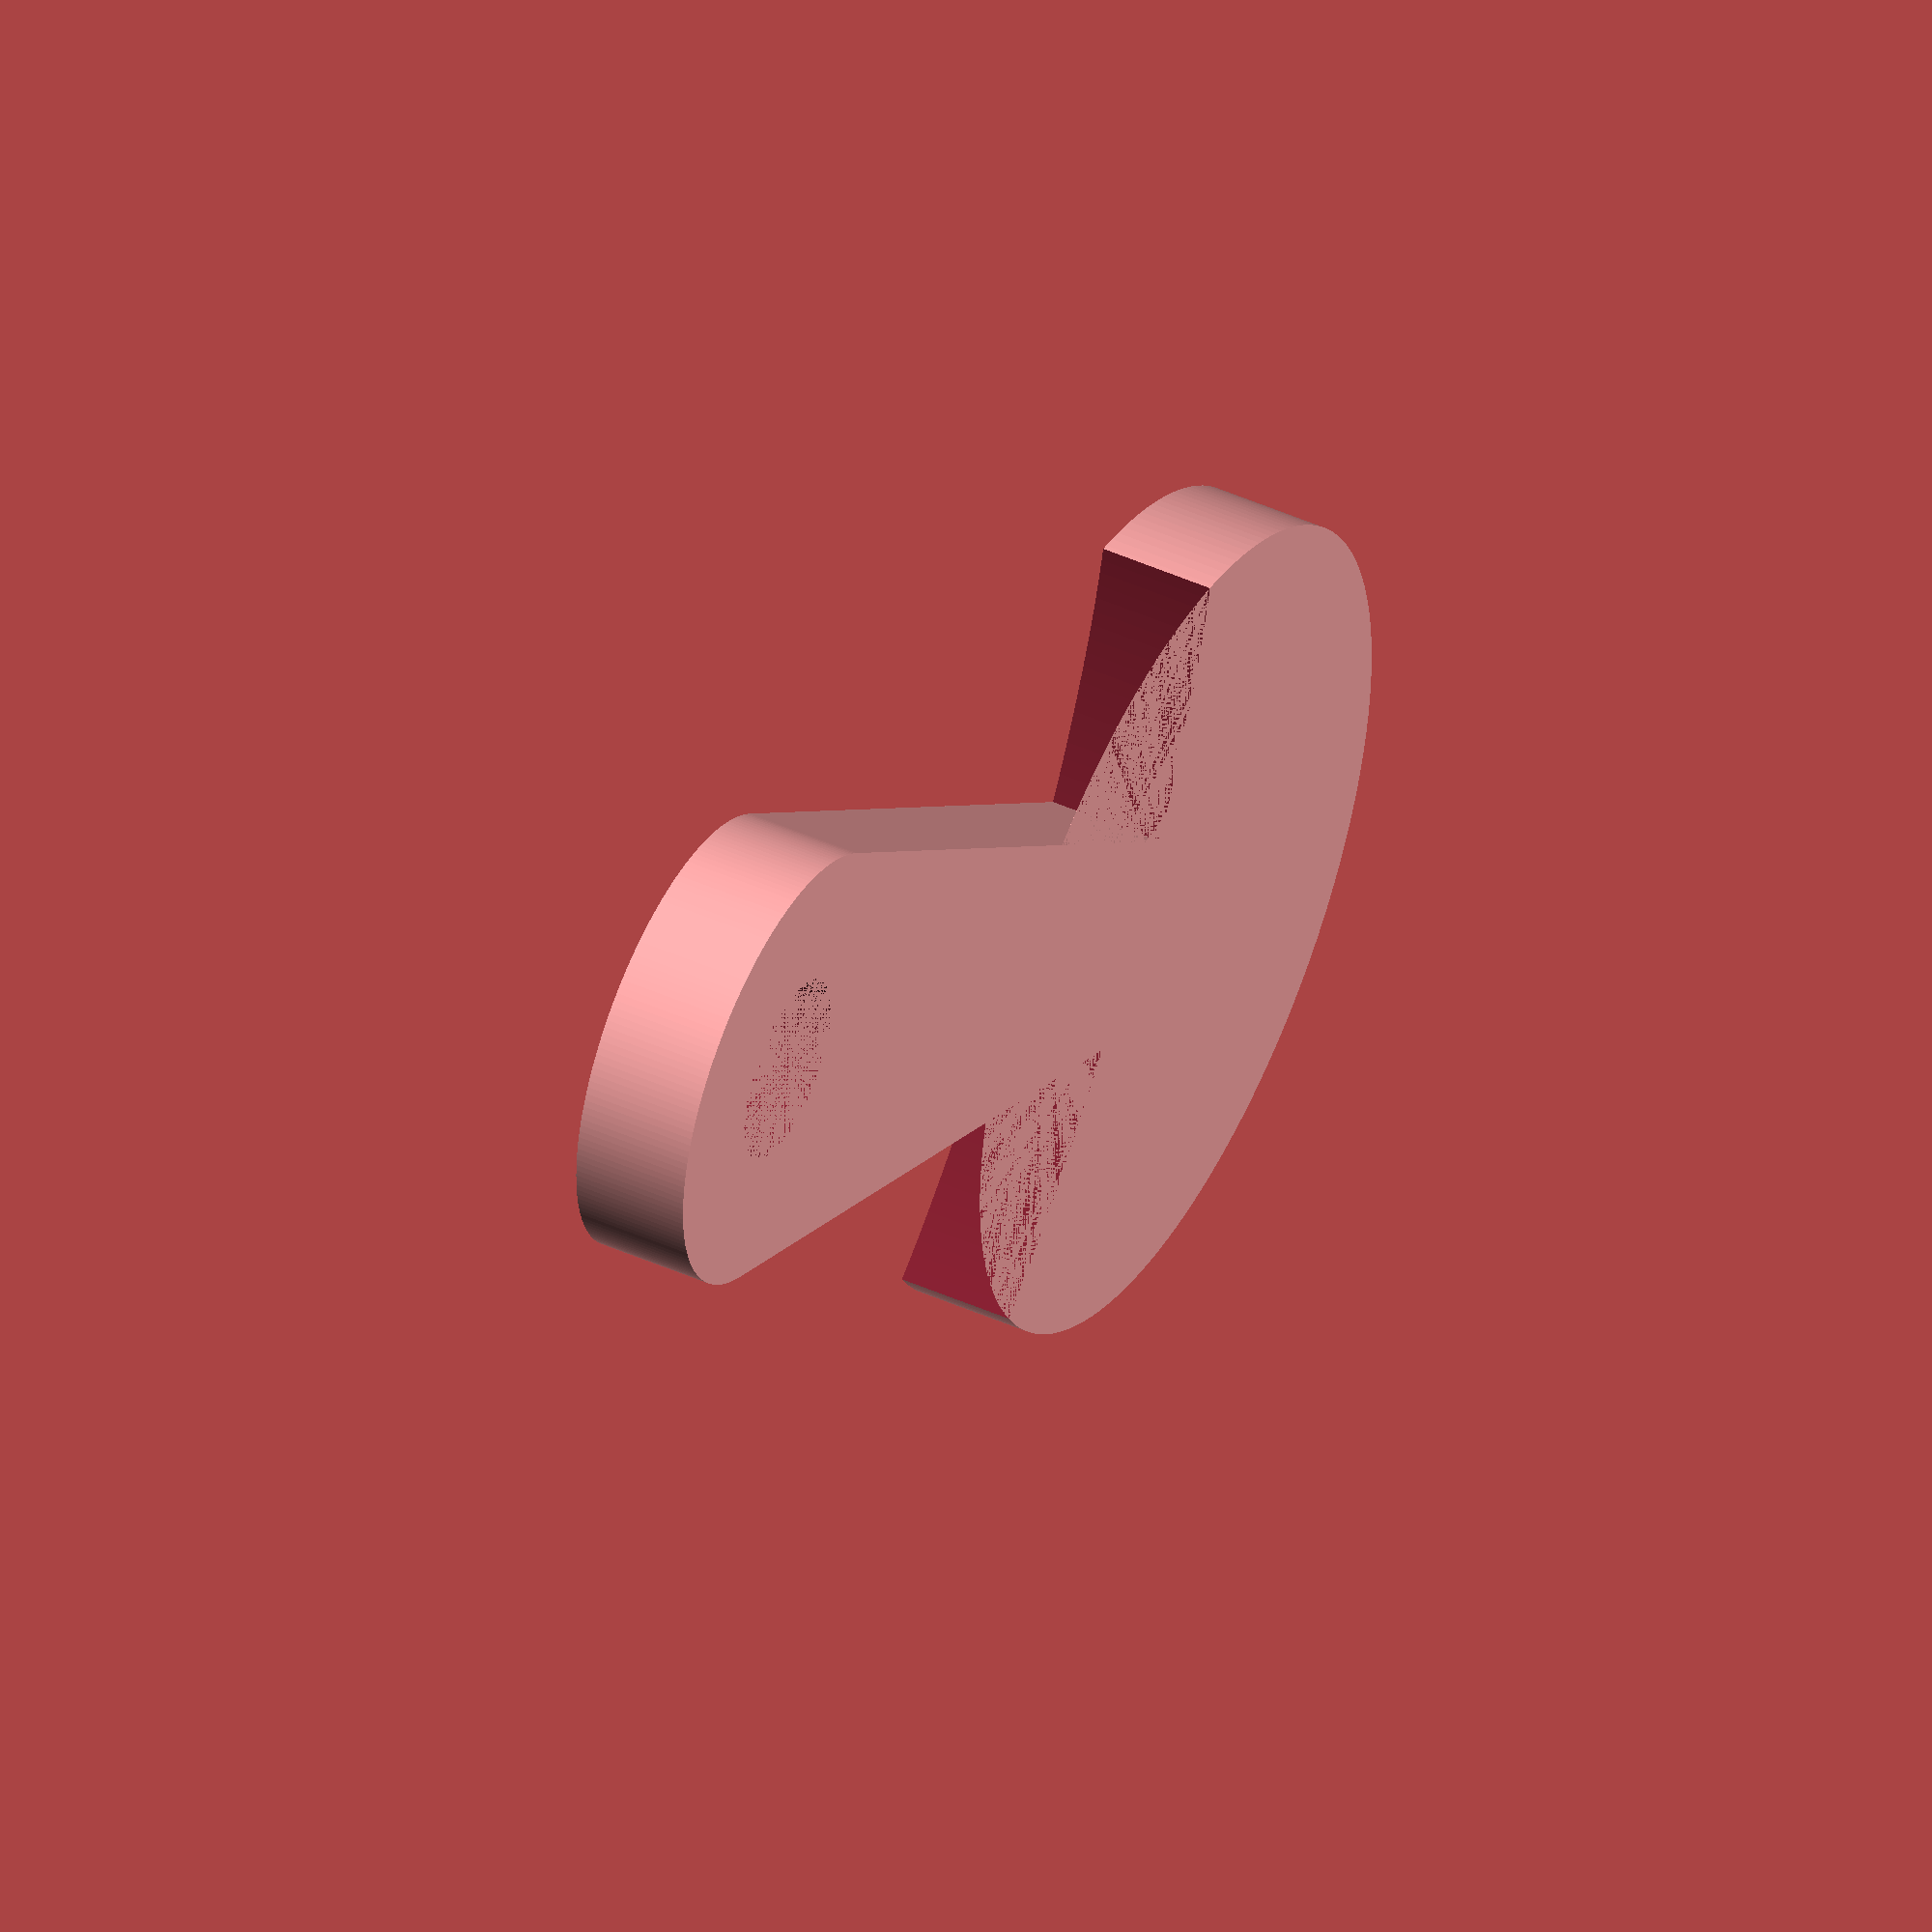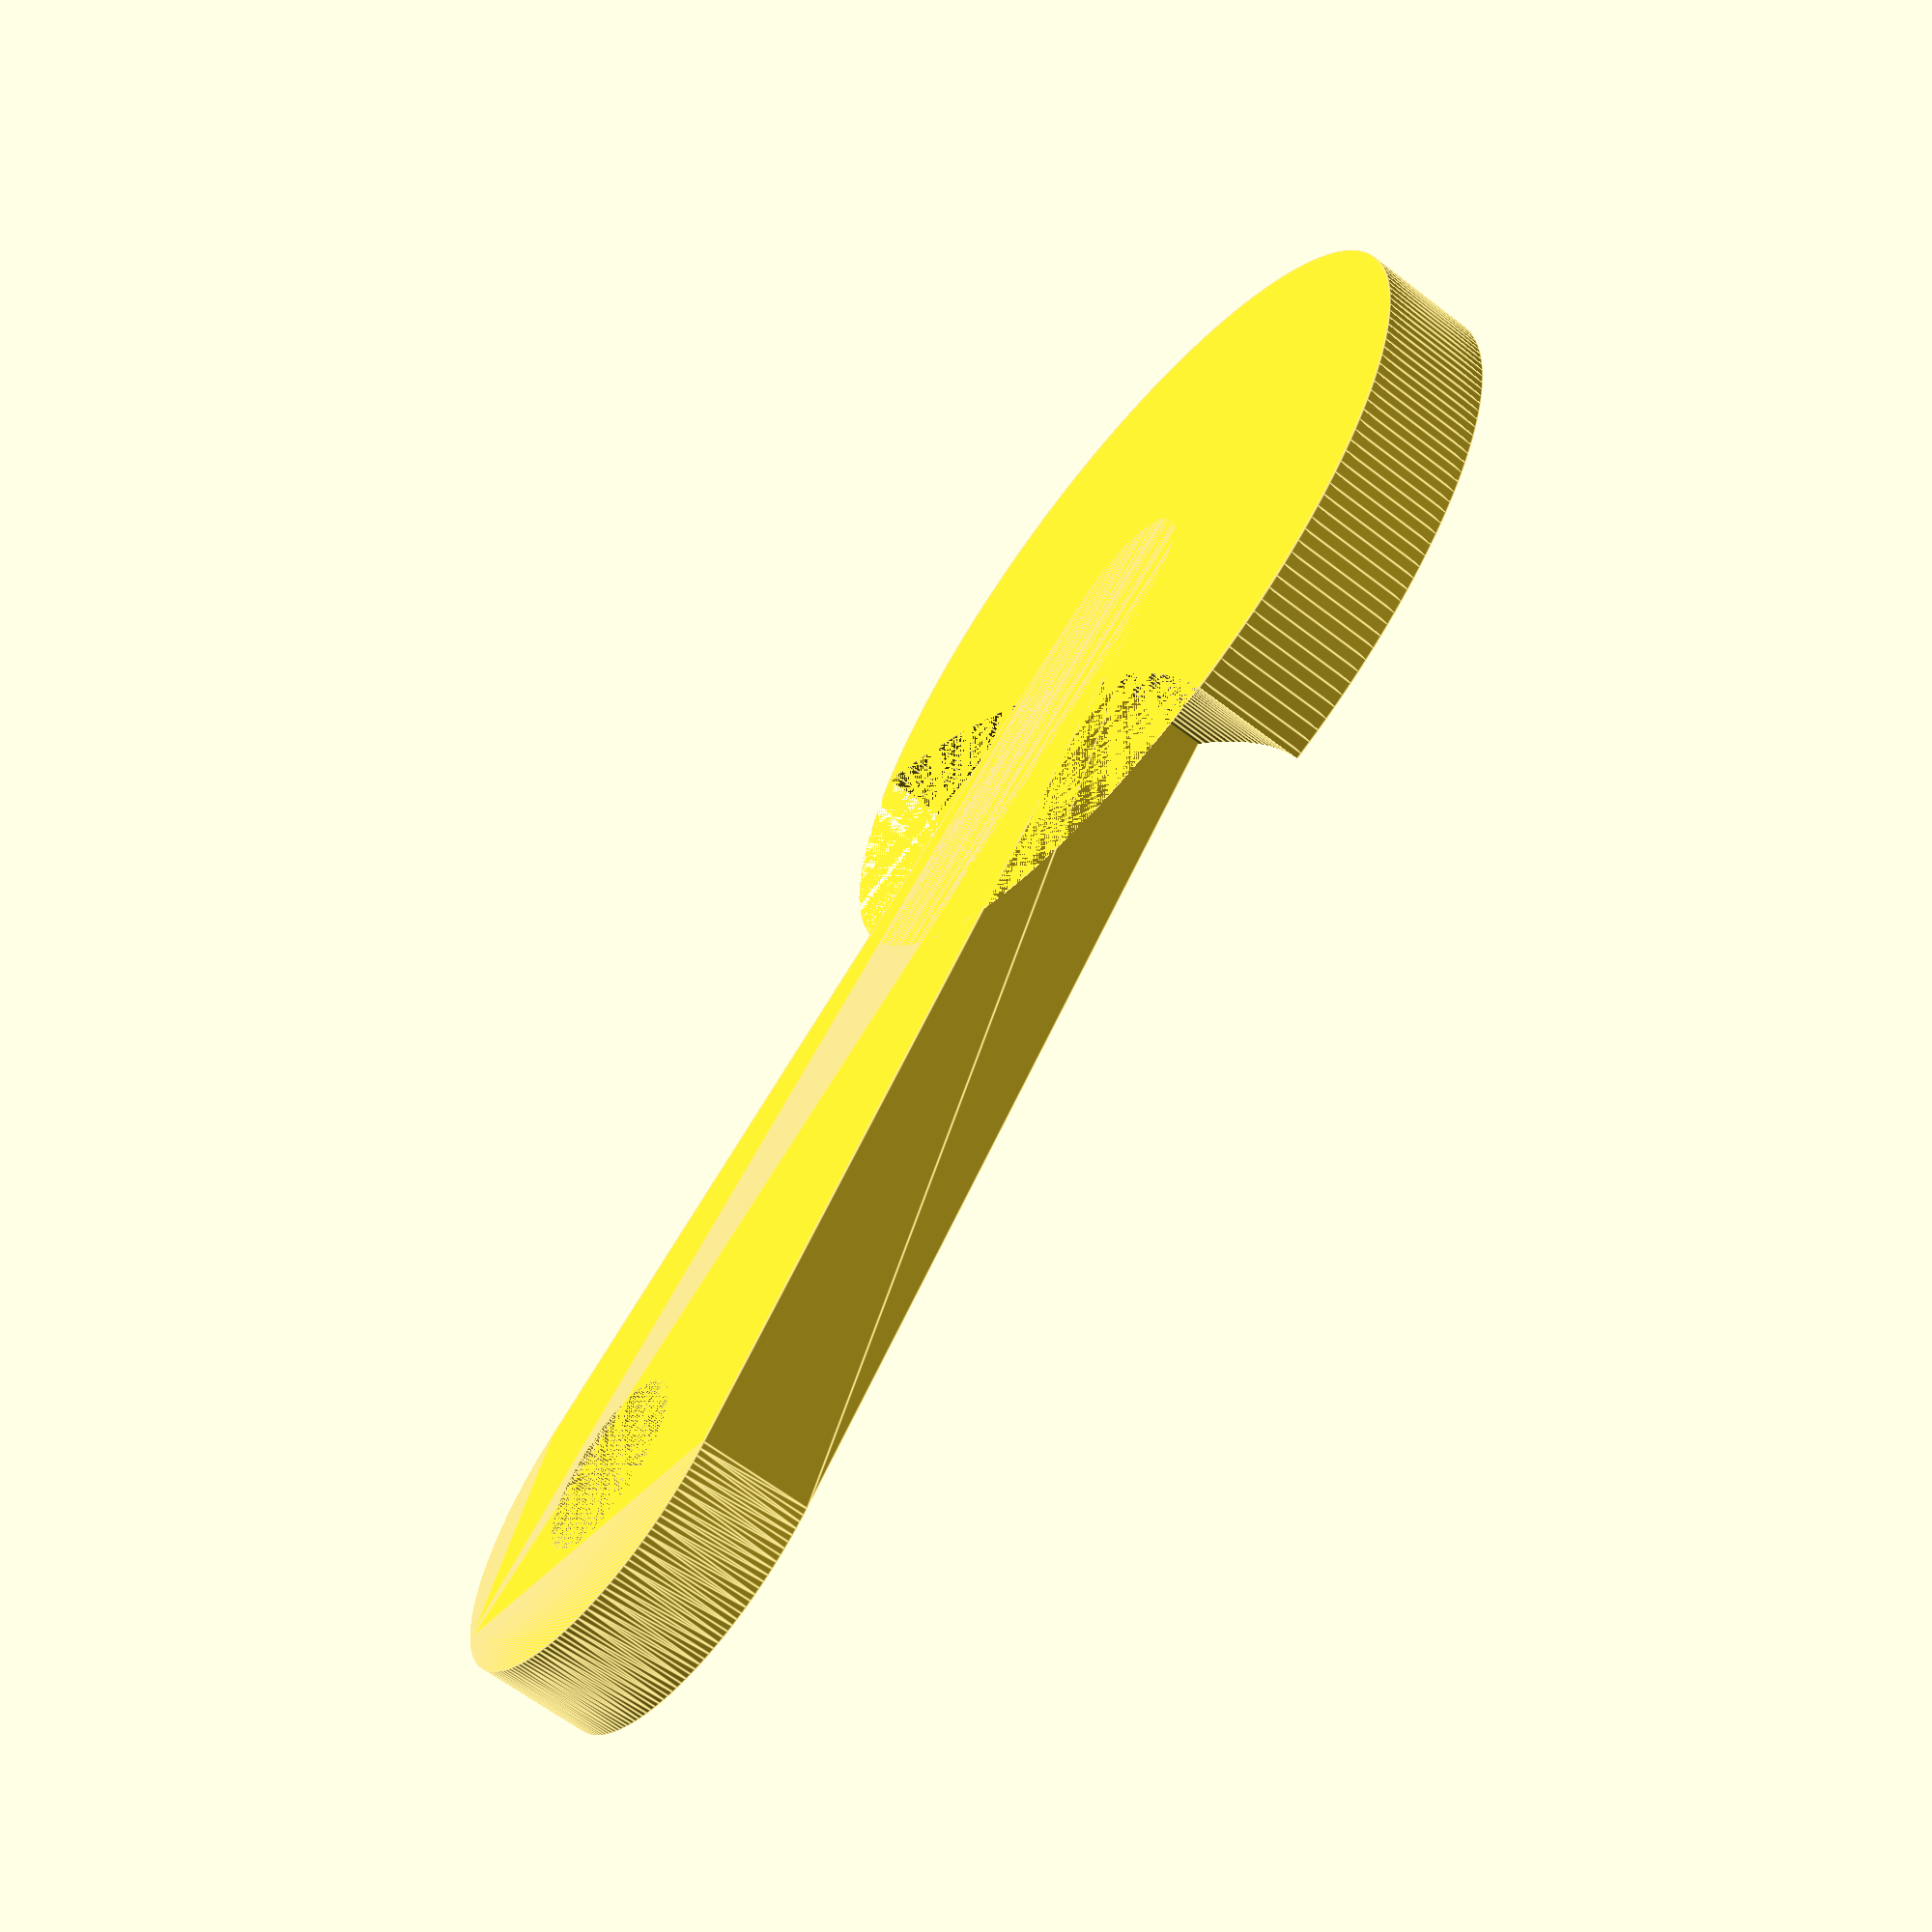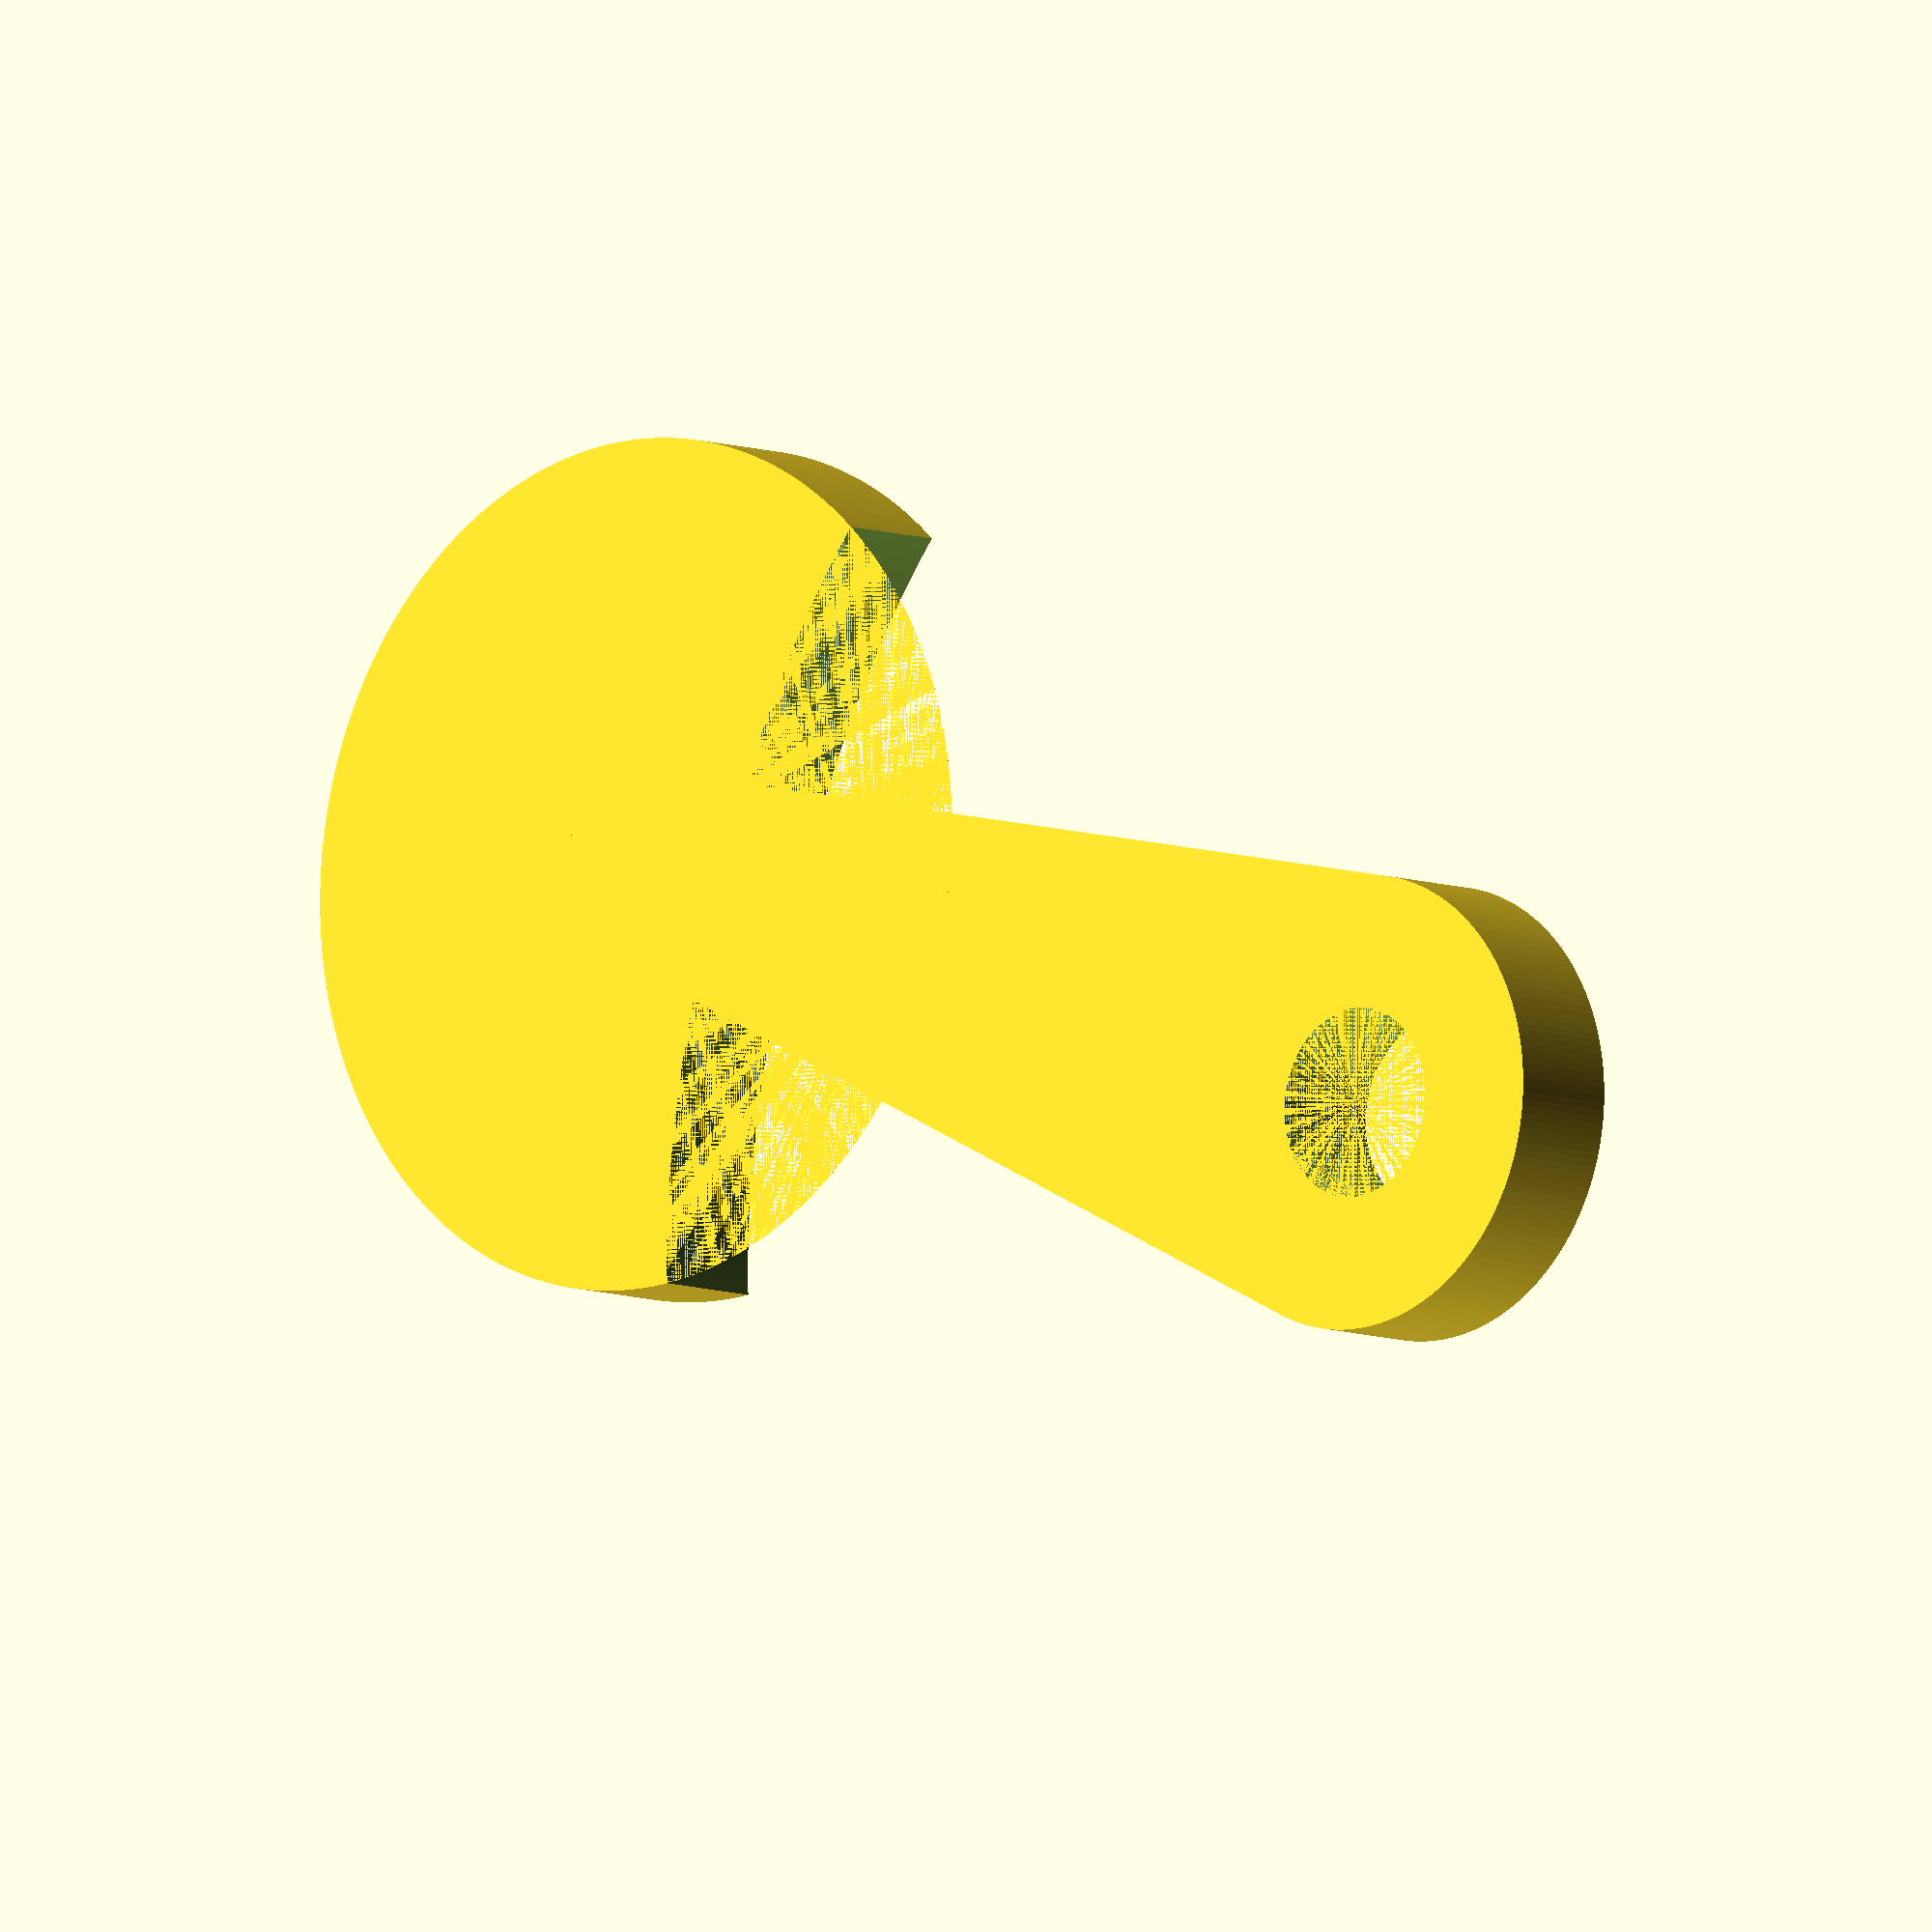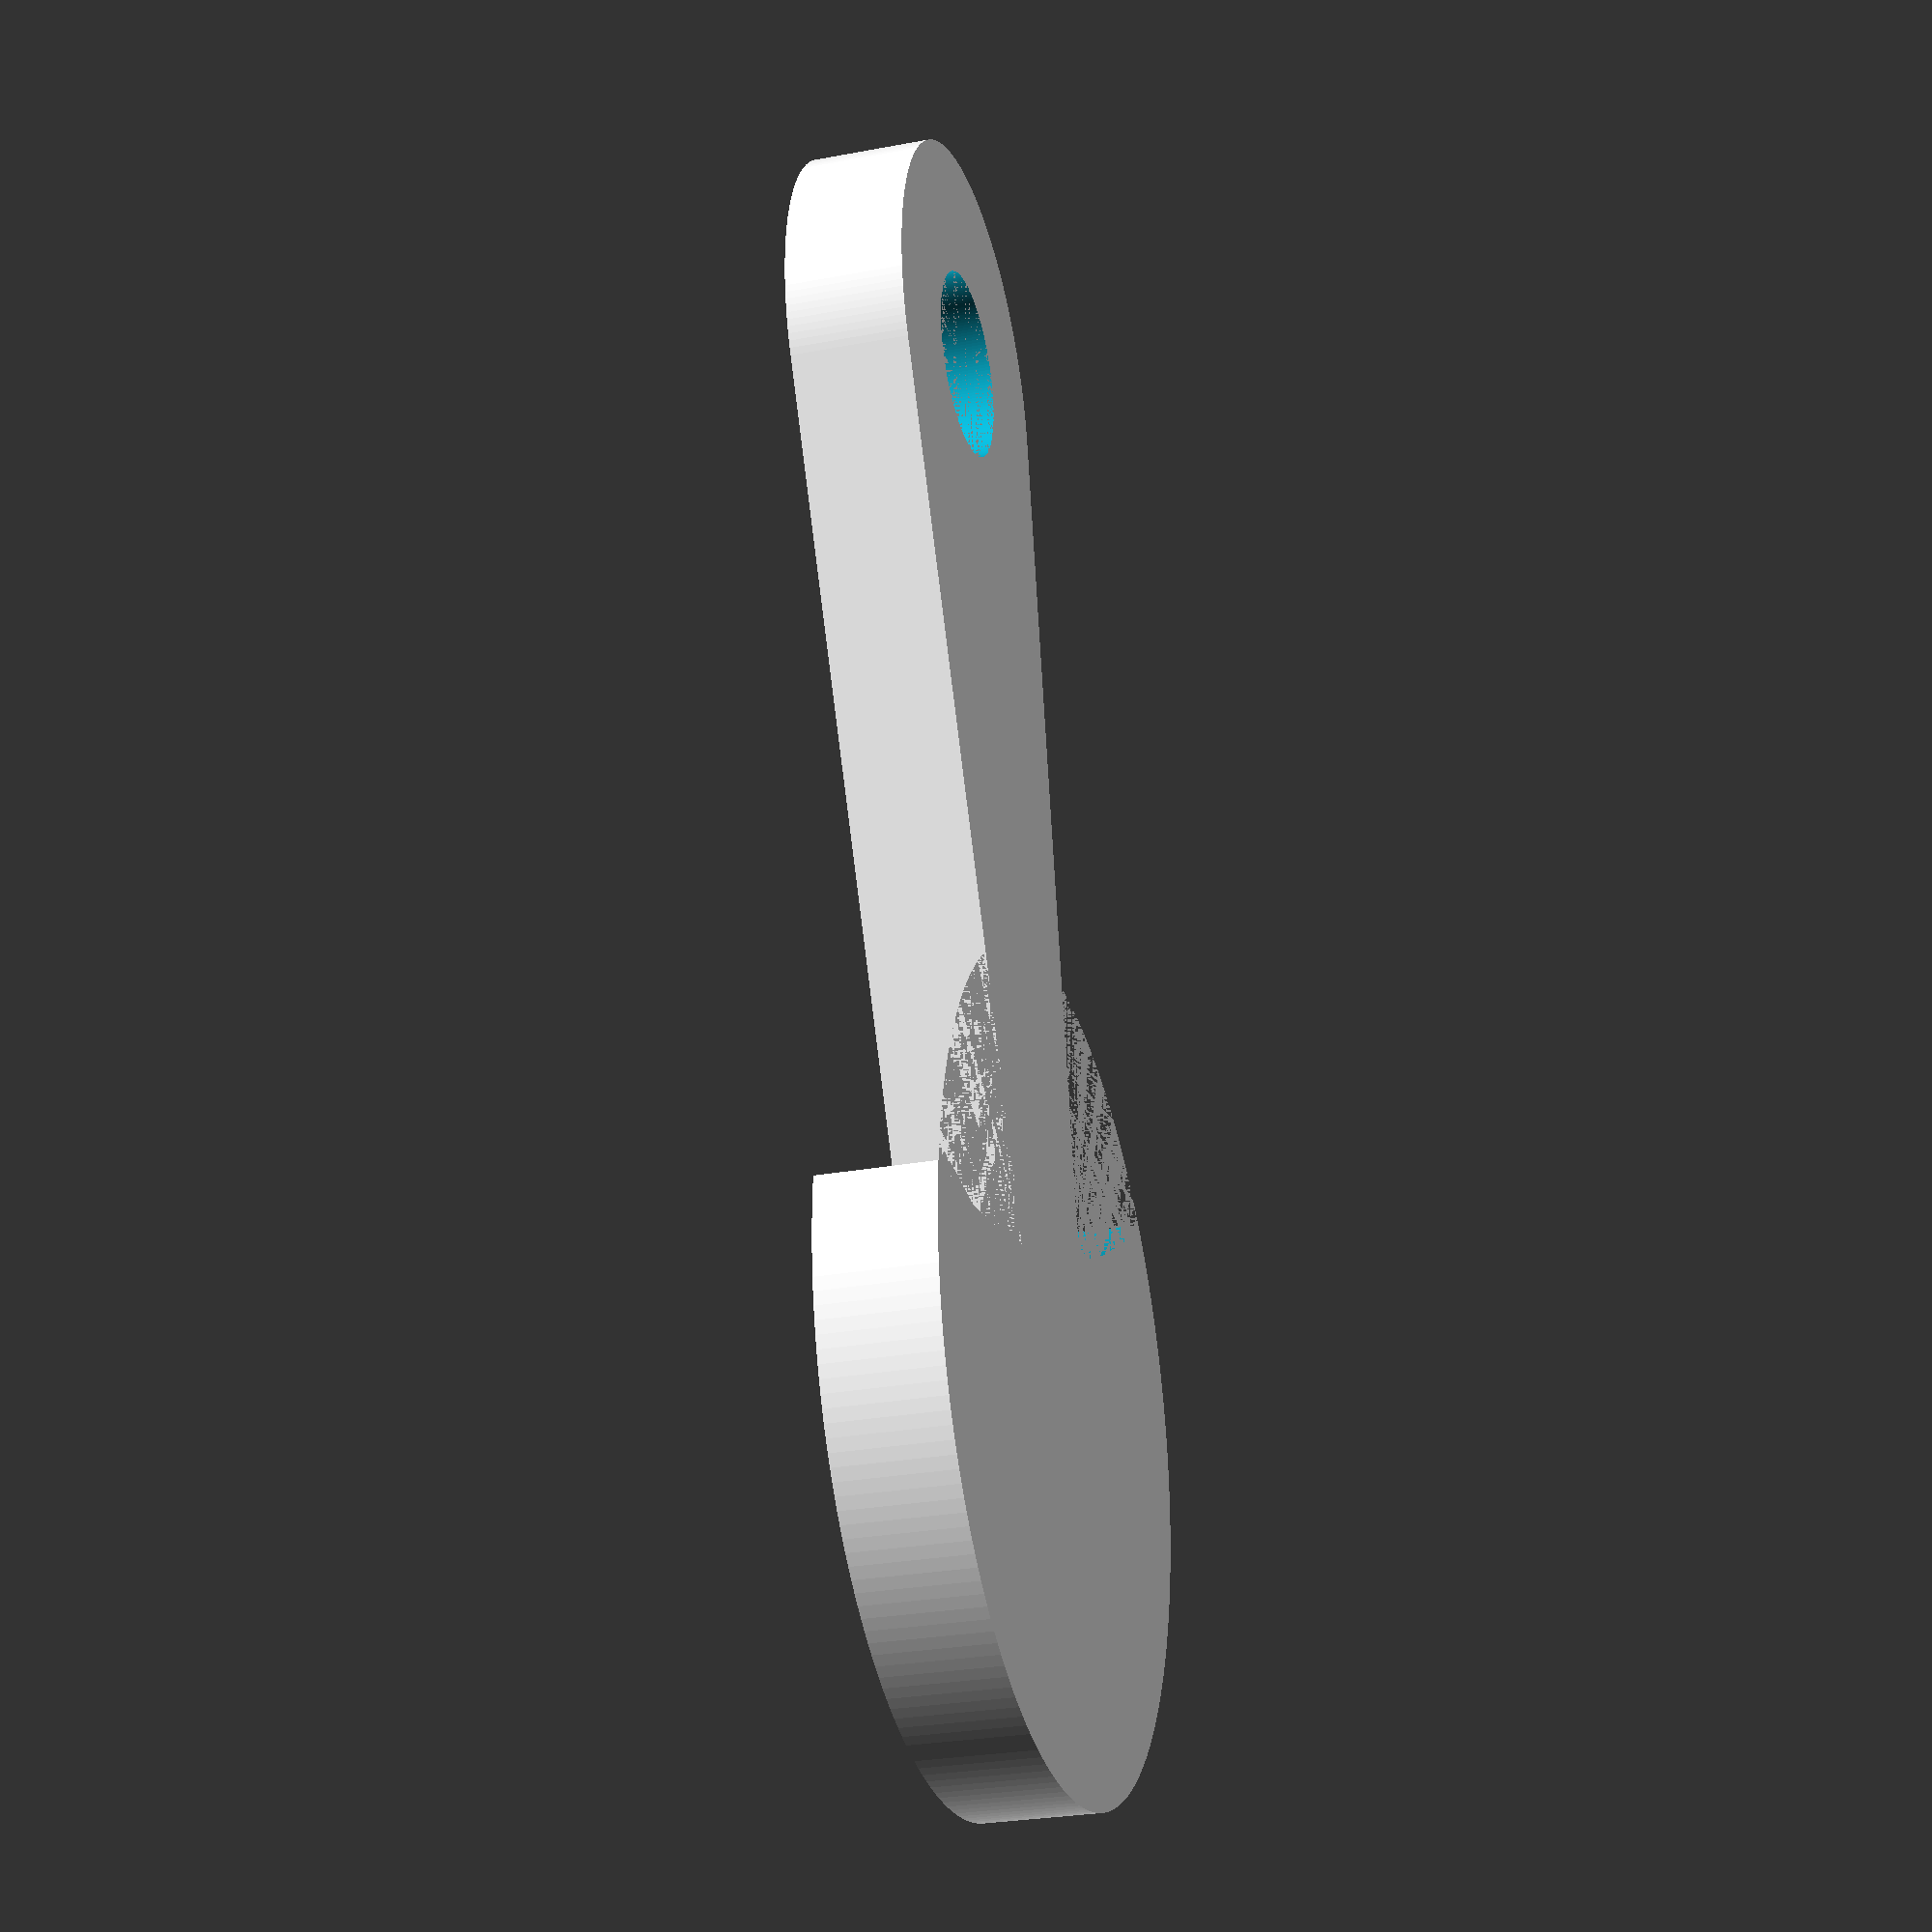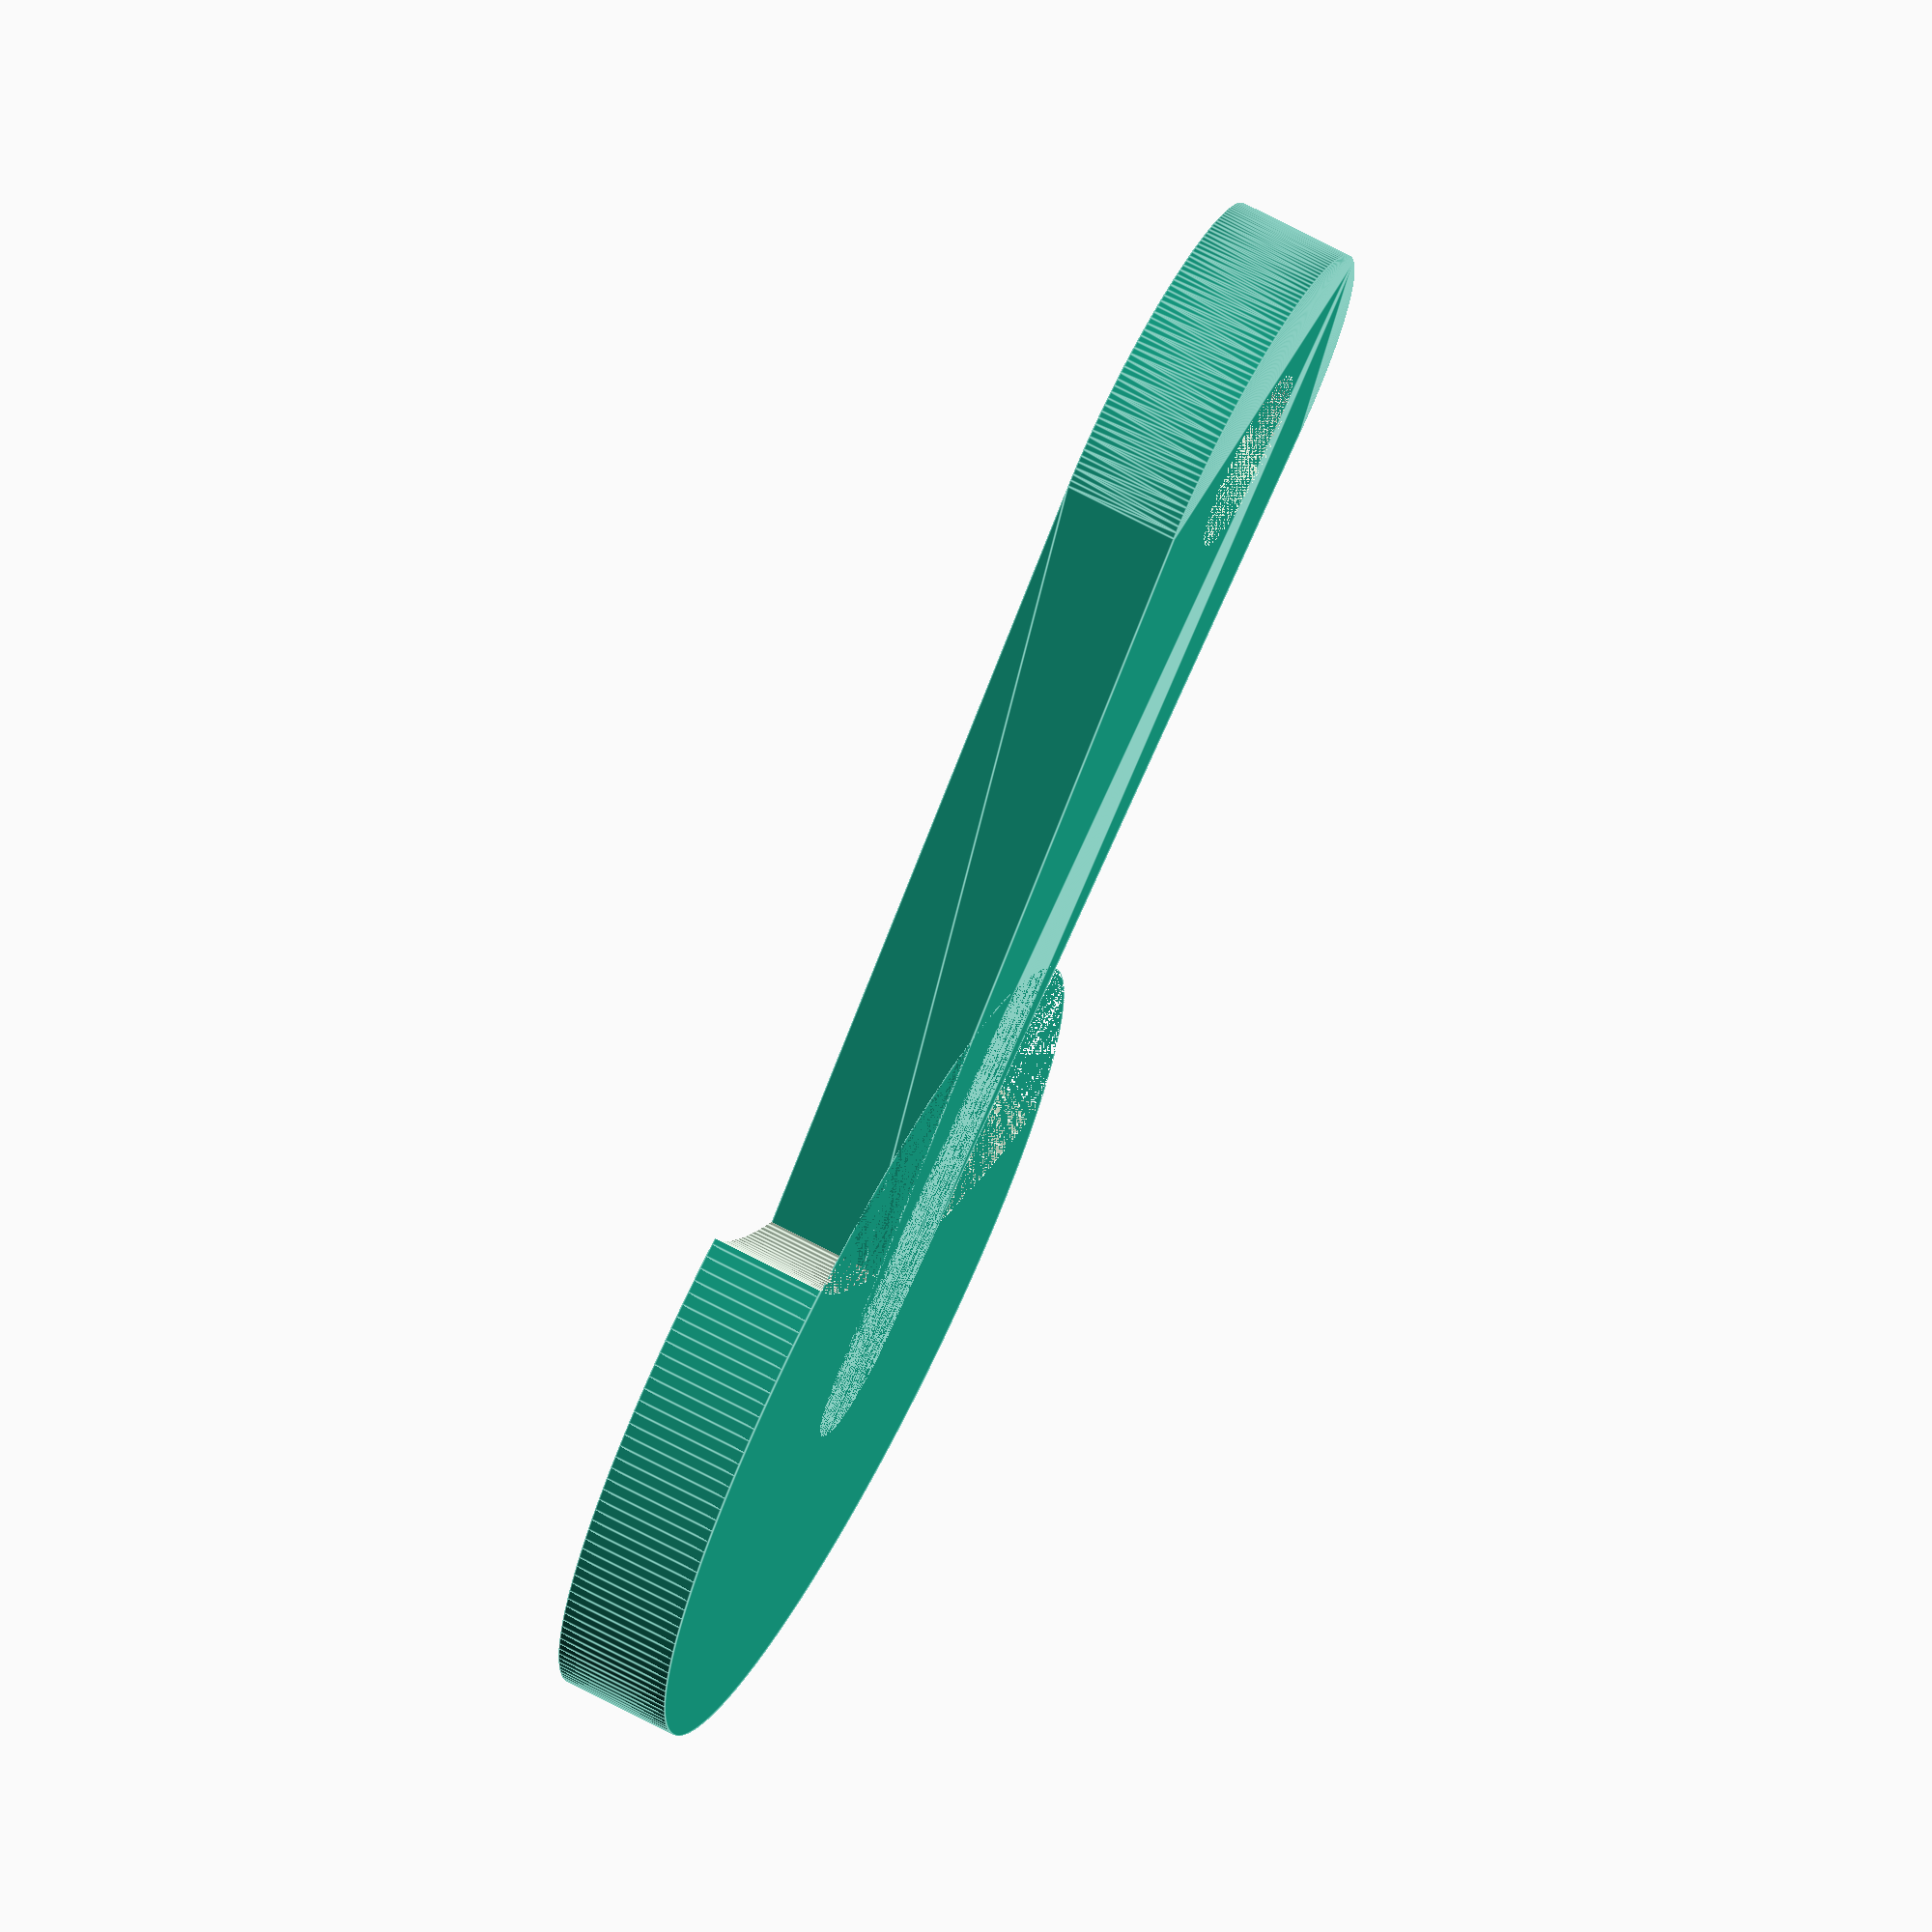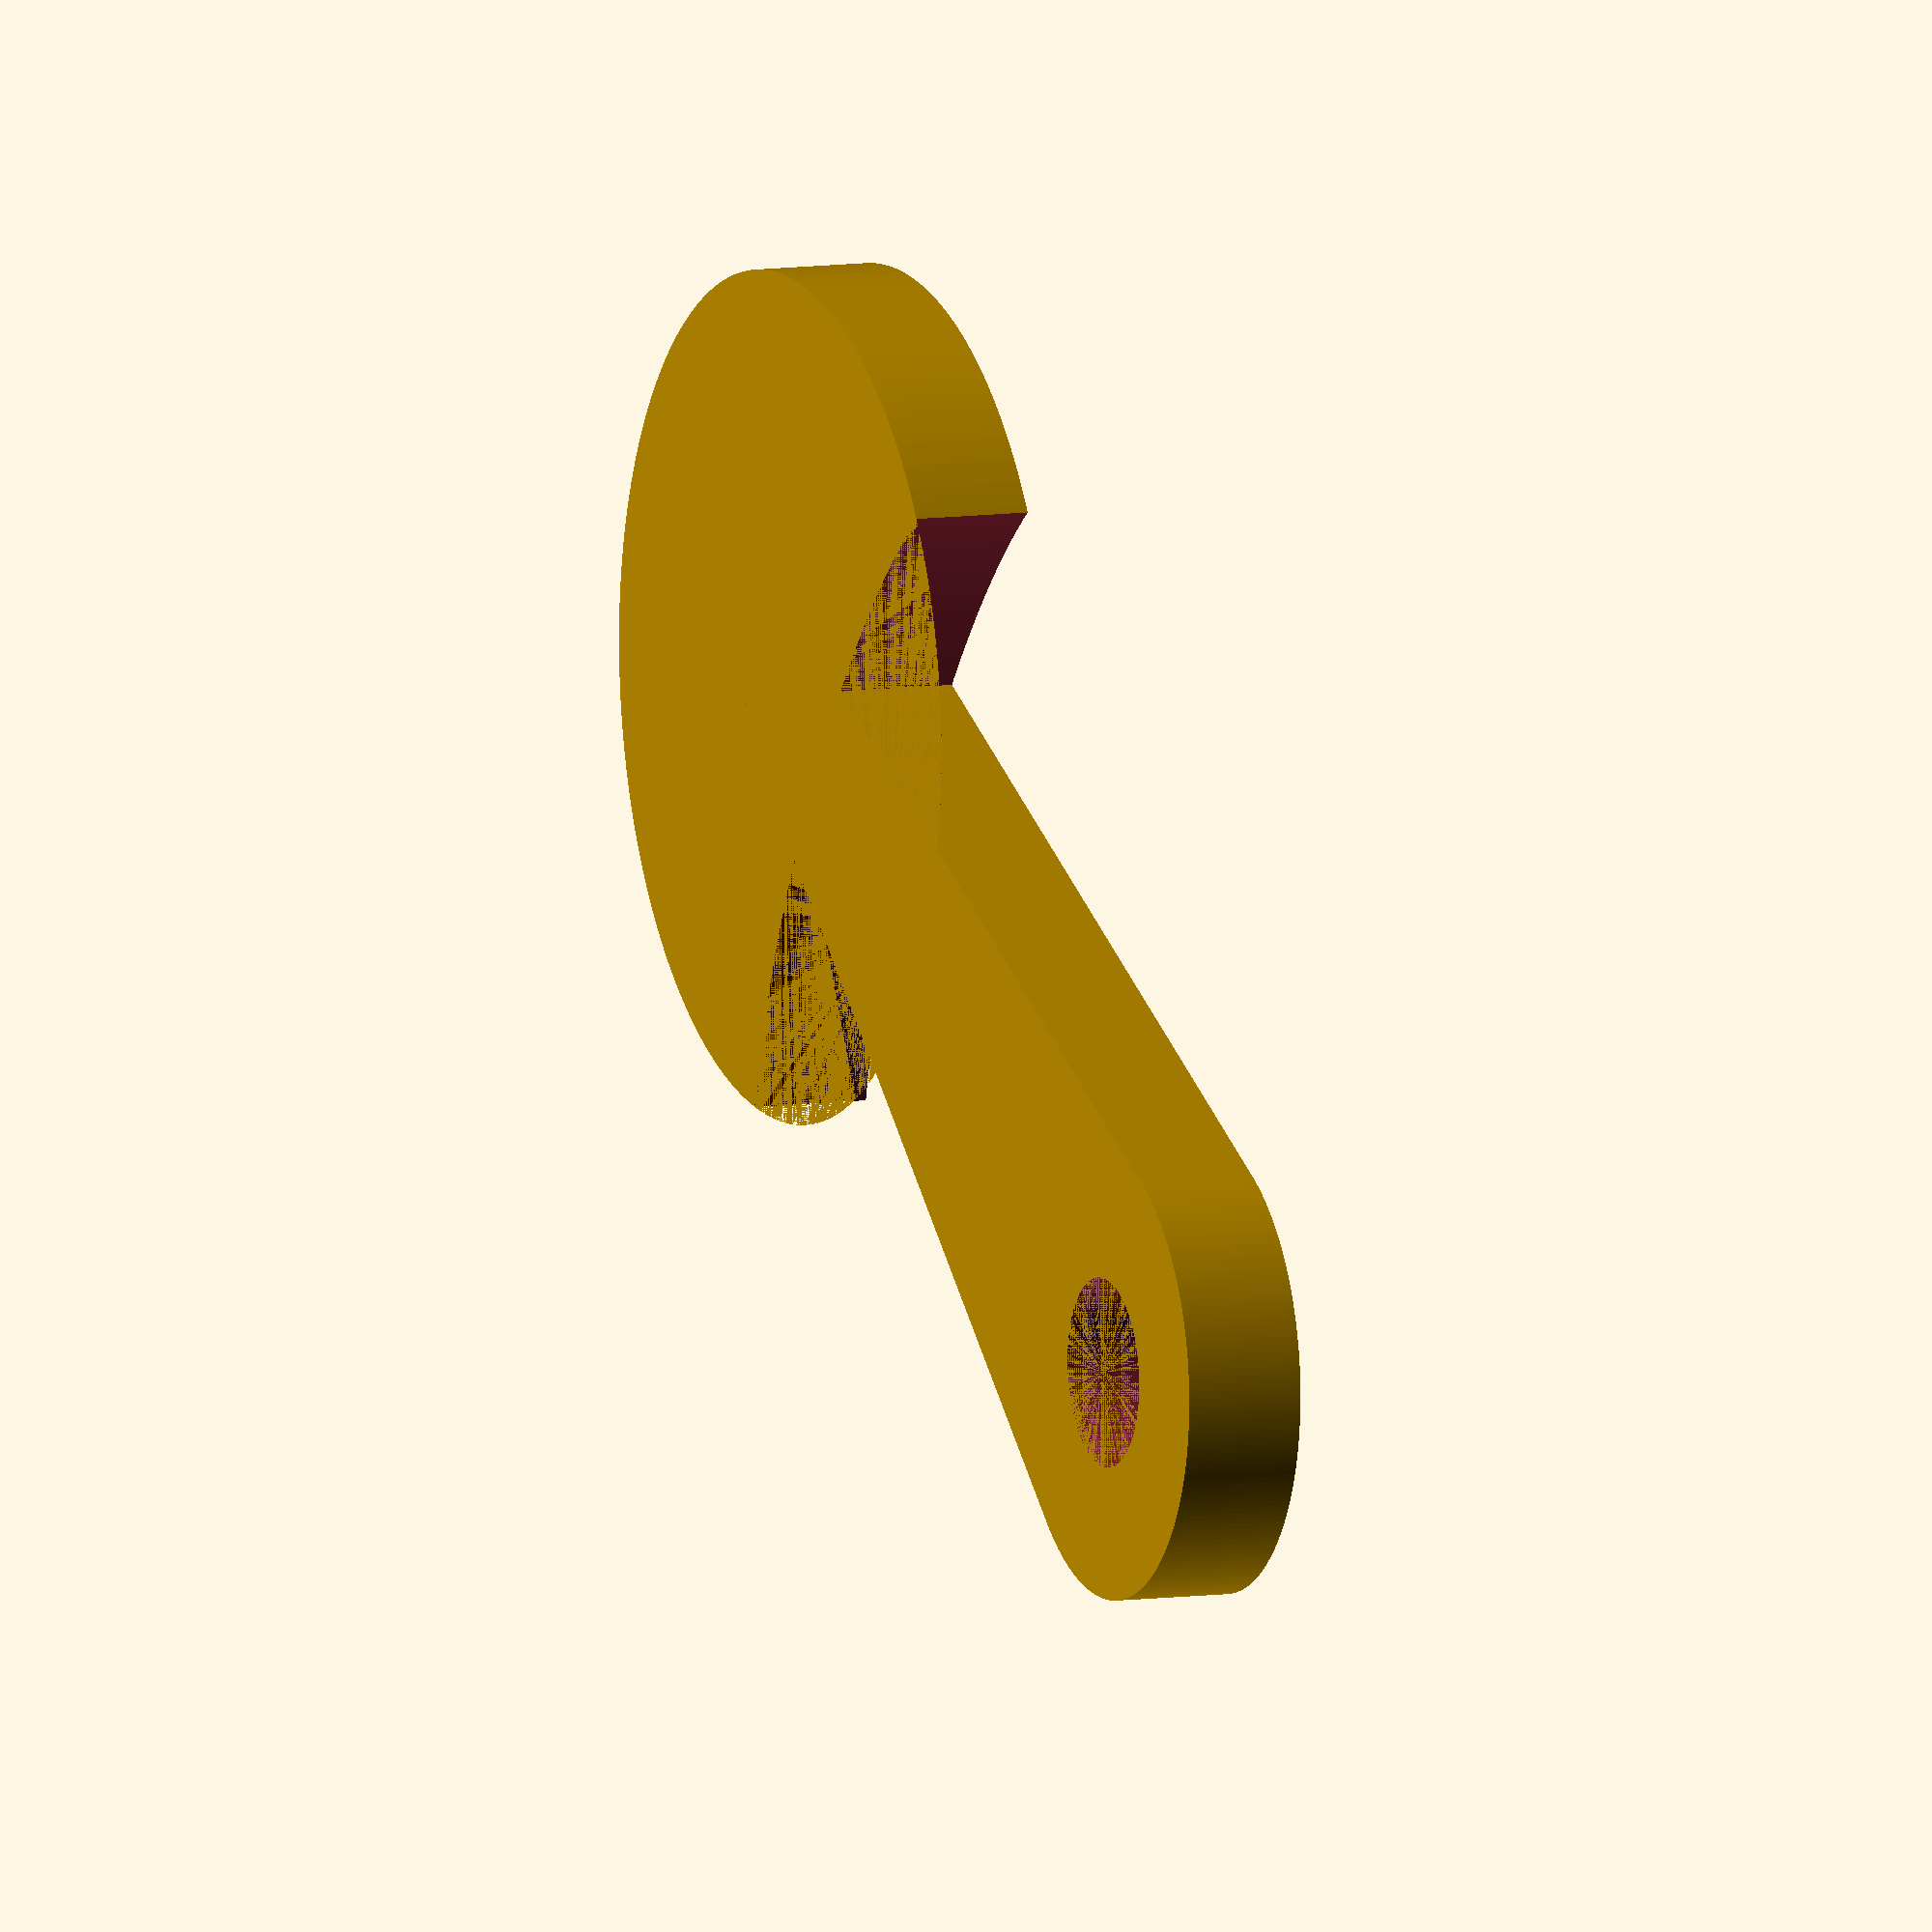
<openscad>
d_coin = 22.5; // coin diameter, 22.5 for pound, 23.8 for euro
t_coin = 3.15; // coin thickness, 3.15 for pound, 2 for euro
d_hole = 5; // hole diameter
l_tail = 27; // distance from coin center to hole center
$fn = 200; // render quality
text="Pound";
font="Liberation Sans";
fontsize=4;

// put it all together
difference()
{
    coinToken();
    embossedText();
}

// functions
module coinToken()
{
    difference()
    {
        // coin
        cylinder(h=t_coin, d=d_coin);

        // cutout
        translate([0, -9, 0])
            scale([1, 0.4, 1])
                cylinder(h=t_coin+1, d=30);

    }

    difference()
    {
        // tail
        hull()
        {
            cylinder(h=t_coin, d=5);
            translate([0, -l_tail, 0])
                cylinder(h=t_coin, d=12);
        }

        // hole
        translate([0, -l_tail, 0])
            cylinder(h=t_coin+1, d=d_hole);
    }
}

module embossedText()
{
    translate([0,-15,t_coin/2])
        rotate([0,0,90])
            linear_extrude(height=t_coin/2)
                text(text=text, font=font, halign="center", valign="center", size=fontsize);
}

</openscad>
<views>
elev=314.1 azim=235.7 roll=117.2 proj=o view=solid
elev=242.5 azim=128.7 roll=308.1 proj=p view=edges
elev=187.6 azim=251.4 roll=317.5 proj=o view=solid
elev=27.1 azim=198.8 roll=106.4 proj=p view=solid
elev=289.3 azim=126.9 roll=117.8 proj=o view=edges
elev=351.7 azim=56.6 roll=247.9 proj=o view=solid
</views>
